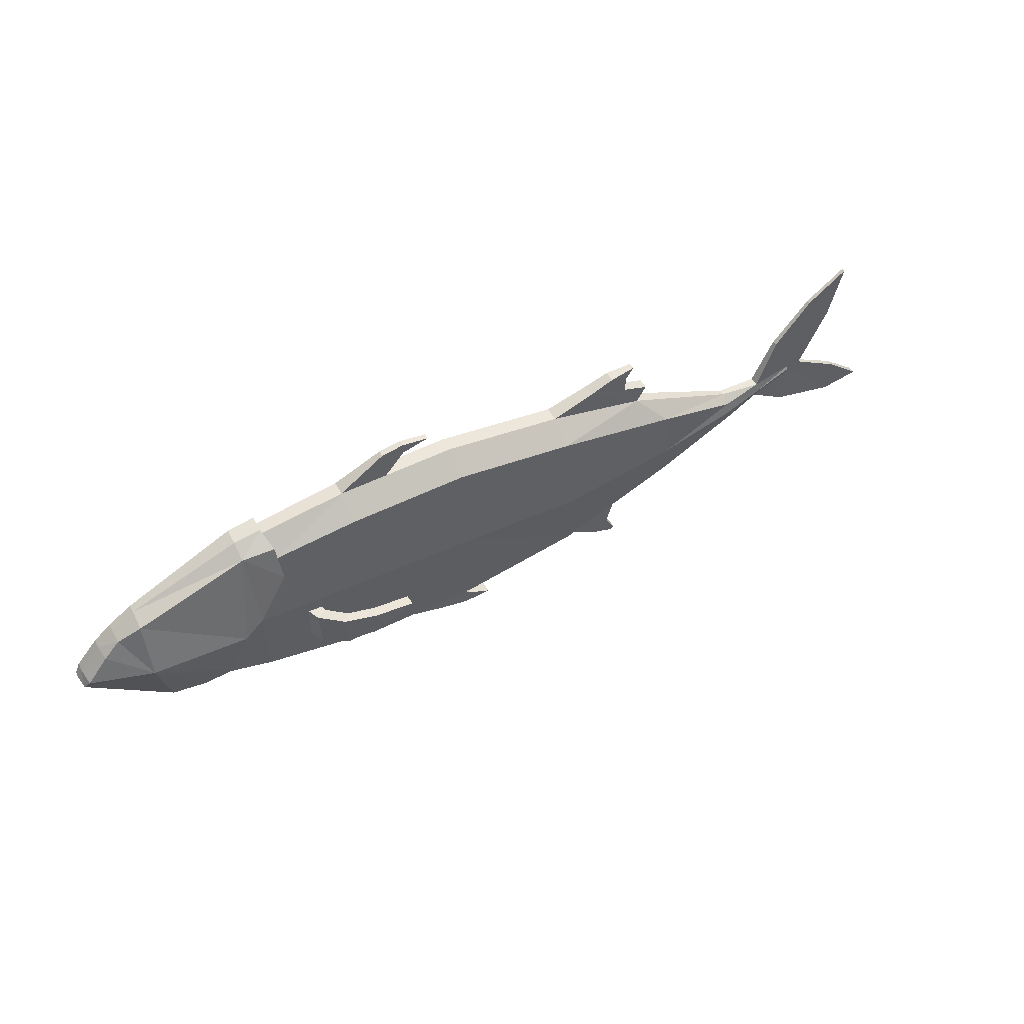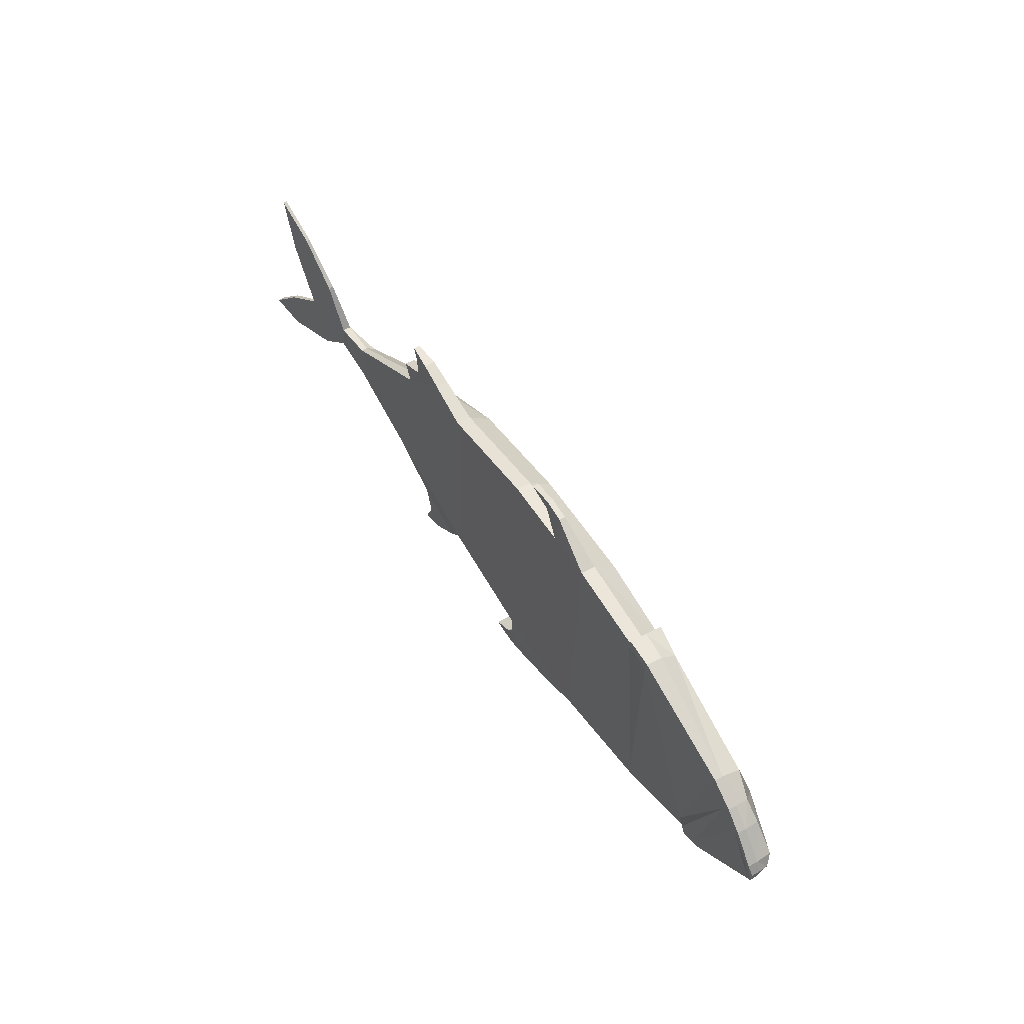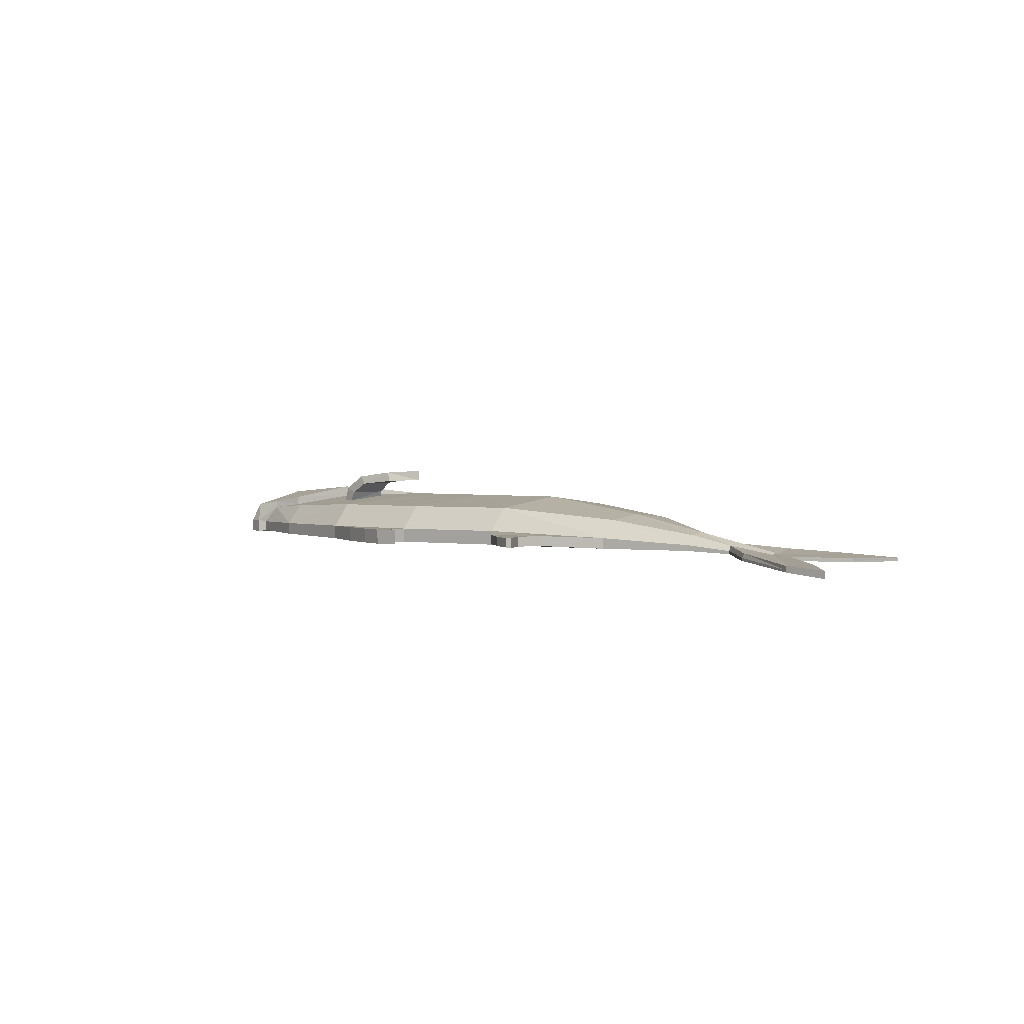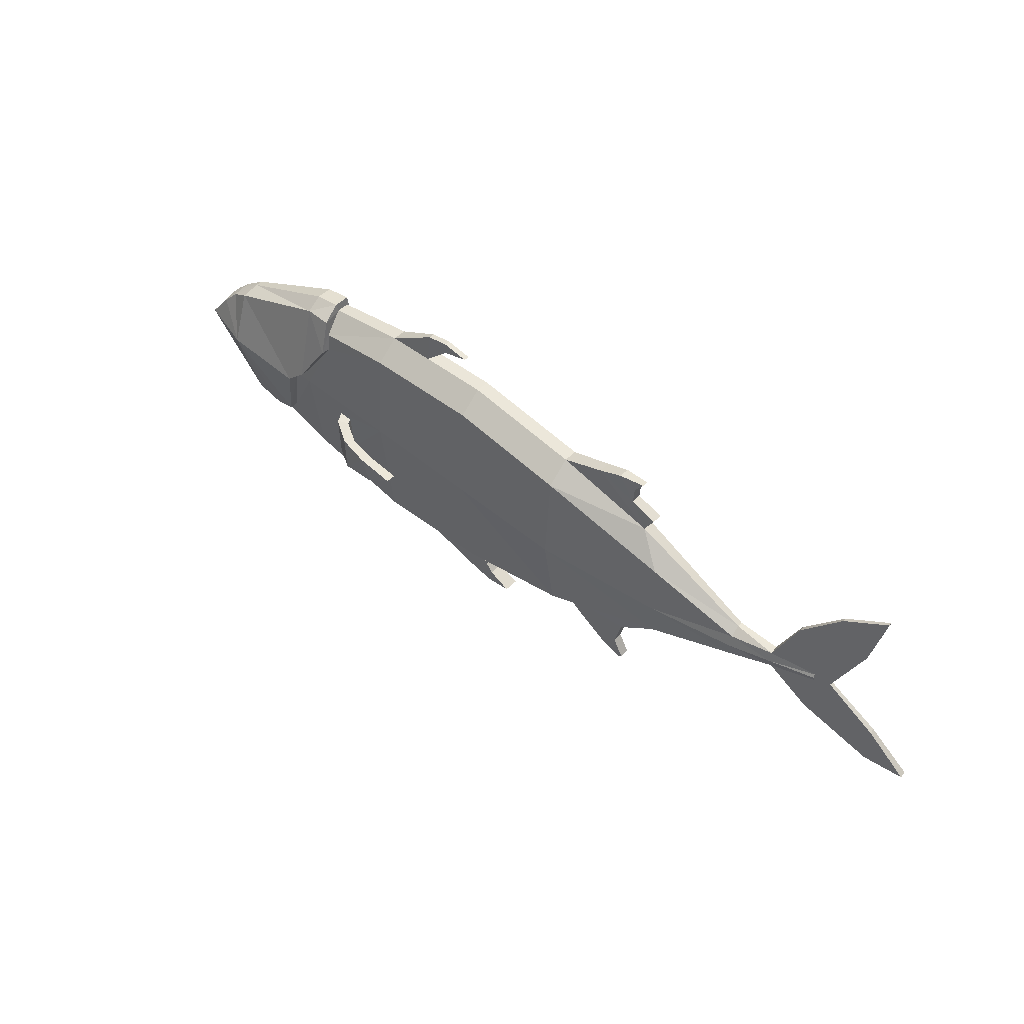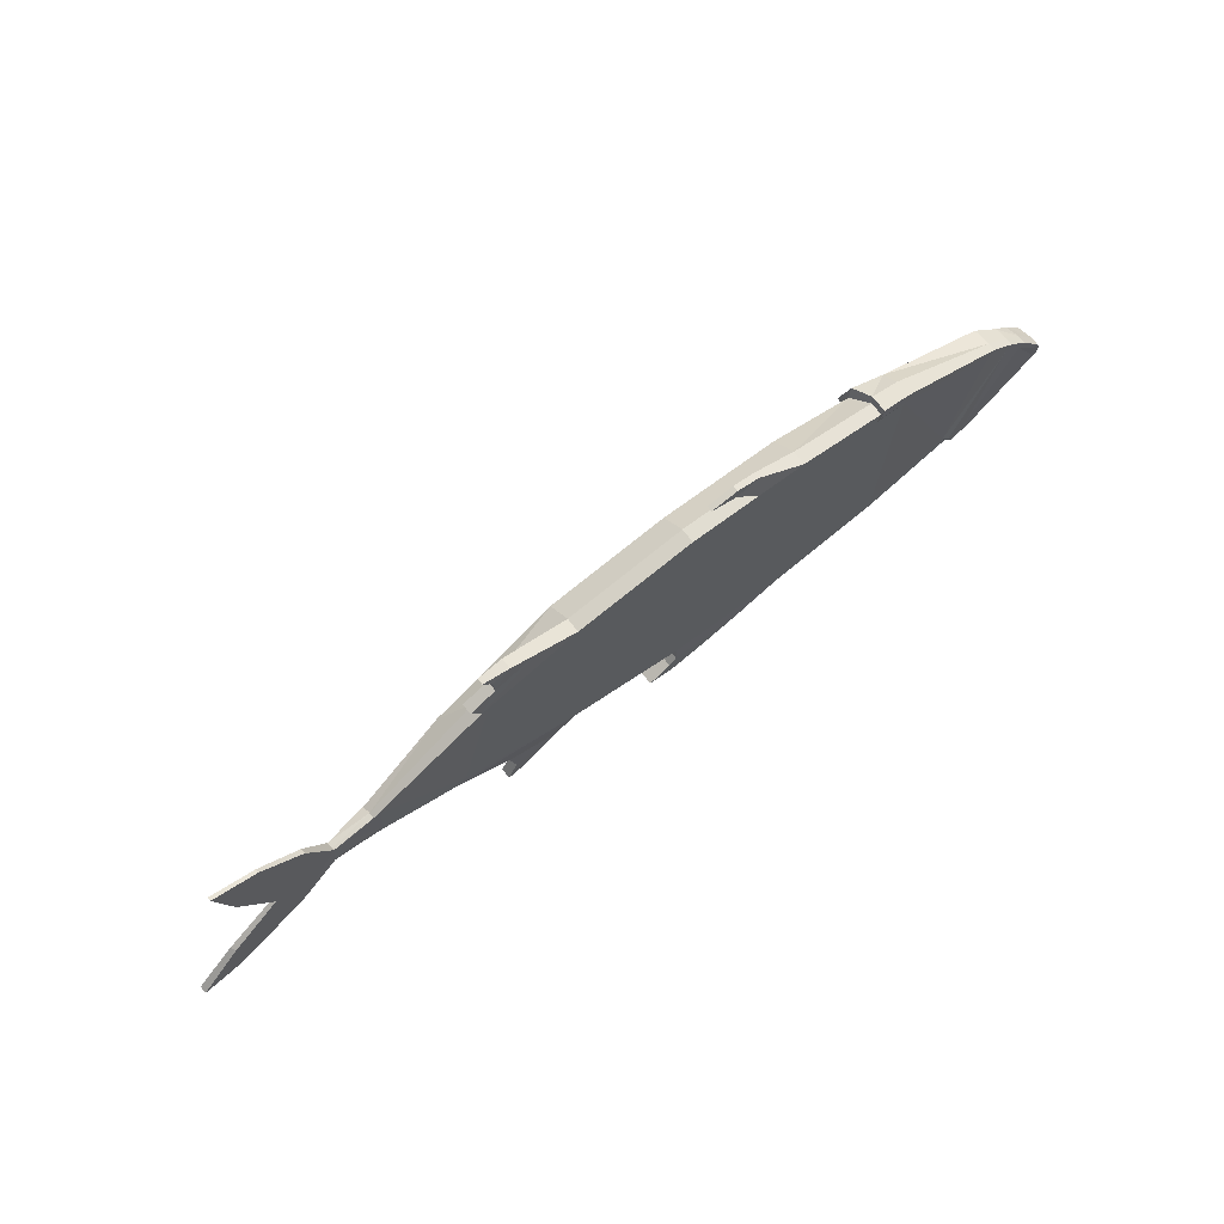
<metadata>
{"format":"obj","ext":"obj","renderer":"f3d","projection":"perspective","resolution":1024,"background":"white","views":[{"elev":54.0,"azim":151.7,"up":"+Z"},{"elev":52.5,"azim":58.9,"up":"+Z"},{"elev":2.3,"azim":-135.0,"up":"+Y"},{"elev":46.7,"azim":-138.6,"up":"+Z"},{"elev":68.4,"azim":-37.3,"up":"+Z"}]}
</metadata>
<code>
o Fish_Cube.085
v -0.4893 -0.02021 -0.3781
v 0.3409 -0.02573 0.3753
v -0.4625 -0.02025 0.3007
v 0.3085 -0.02556 -0.4465
v -0.09175 -0.02301 -0.4446
v -0.05952 -0.02318 0.3726
v -0.9112 -0.02183 -0.2545
v -0.6085 -0.01703 0.3441
v -1.205 -0.02085 -0.1558
v -1.2 -0.02079 -0.01917
v -1.558 -0.04265 0.2645
v -1.422 -0.03153 0.1242
v -1.351 -0.02697 -0.1165
v -1.342 -0.02477 -0.03626
v -1.865 -0.07028 -0.309
v -1.725 -0.05751 -0.3145
v -1.706 -0.05555 0.3483
v -1.658 -0.05122 0.1498
v -1.557 -0.04235 -0.05821
v -1.483 -0.03771 -0.2183
v -1.728 -0.05765 -0.179
v 0.6963 -0.02512 -0.3726
v 0.9863 -0.02374 -0.271
v 0.6315 -0.02549 0.338
v 0.727 -0.03101 0.3538
v 1.076 -0.02634 -0.272
v 1.317 -0.02356 -0.007619
v 1.33 -0.01934 -0.07998
v 1.335 -0.01936 -0.04402
v 1.242 -0.02169 0.08434
v 1.182 -0.02013 0.1376
v 1.1 -0.01938 0.1936
v 1.01 -0.02954 -0.2879
v 0.6351 -0.03161 0.3665
v -0.1159 -0.02406 -0.5367
v 0.1779 -0.02469 0.3742
v 0.1456 -0.02452 -0.4457
v 0.1799 -0.01081 0.4647
v -0.001196 -0.0248 -0.5576
v 0.1045 -0.009871 0.4758
v 0.1038 -0.009868 0.4366
v 0.01364 -0.008821 0.4584
v -0.09111 -0.02422 -0.505
v 0.1449 -0.02573 -0.5096
v -0.1921 -0.02358 -0.5762
v -0.1015 -0.02416 -0.5833
v -0.5562 -0.01169 -0.4482
v -0.7341 -0.01477 -0.3764
v -0.6522 -0.01237 -0.5127
v -0.7086 -0.01404 -0.4691
v -0.7295 -0.01298 -0.544
v -0.744 -0.01426 -0.5344
v -0.8025 -0.02001 0.1932
v -0.8366 -0.01829 0.2478
v -0.7805 -0.009456 0.3768
v -0.6912 -0.01573 0.3713
v -0.7513 -0.01491 0.3429
v -0.747 -0.01647 0.2856
v 0.3392 0.1045 0.3127
v 0.3118 0.1046 -0.384
v -0.4647 0.1098 0.2381
v -0.4865 0.1099 -0.3155
v -0.4754 0.1444 -0.04793
v 0.3274 0.1393 0.00752
v -0.08845 0.1072 -0.382
v -0.06116 0.107 0.31
v -0.07395 0.1418 -0.01985
v -0.9111 0.07563 -0.1976
v -0.9067 0.09287 -0.07258
v -0.8996 0.07617 0.09348
v -1.206 0.03158 -0.1286
v -1.204 0.04091 -0.08171
v -1.202 0.03158 -0.04222
v -1.501 -0.02368 -0.07805
v -1.501 -0.01795 -0.06173
v -1.5 -0.02362 -0.04985
v -1.345 0.005013 -0.03854
v -1.347 0.000977 -0.1043
v -1.347 0.0123 -0.07211
v -1.867 -0.04584 -0.3089
v -1.727 -0.03735 -0.3145
v -1.5 -0.02365 -0.0616
v -1.559 -0.0304 0.2645
v -1.66 -0.03826 0.1518
v -1.558 -0.02866 -0.05857
v -1.423 -0.01468 0.1242
v -1.708 -0.0433 0.3483
v -1.488 -0.01358 -0.2144
v -1.512 -0.02468 -0.06088
v -1.733 -0.03864 -0.1814
v -1.618 -0.03092 -0.1865
v -1.493 -0.01779 -0.1573
v -1.539 -0.02788 0.123
v -1.45 -0.01778 0.06299
v 0.7124 0.1242 0.01173
v 0.6995 0.08954 -0.3118
v 0.9401 0.07407 -0.249
v 0.7847 0.1199 0.009562
v 0.7145 0.1169 0.06502
v 0.6143 0.09366 0.2787
v 0.8444 0.08745 -0.2088
v 0.7263 0.07705 0.3195
v 0.7168 0.1539 0.06436
v 0.6093 0.1021 0.218
v 0.6191 0.09404 0.3338
v 1.057 0.08212 -0.2481
v 1.106 0.1317 -0.006022
v 1.311 0.06186 -0.01438
v 1.329 0.04304 -0.05103
v 1.236 0.0563 0.07637
v 1.102 0.07042 0.18
v 1.181 0.05158 0.1315
v 0.9397 0.09854 -0.2487
v 0.7863 0.1584 0.003216
v 0.844 0.1176 -0.2103
v 0.6128 0.1323 0.2173
v 0.4929 0.1443 -0.05313
v 0.4872 0.1436 -0.2044
v 0.5297 0.1616 -0.05165
v 0.524 0.1612 -0.2022
v 0.5471 0.1248 -0.04903
v 0.4998 0.1265 -0.05173
v 0.5464 0.1096 -0.1997
v 0.5025 0.1115 -0.2032
v 0.3124 0.2255 -0.1727
v 0.3446 0.2251 -0.08927
v 0.3034 0.1917 -0.176
v 0.3351 0.1915 -0.09183
v 0.207 0.2327 -0.1007
v 0.2085 0.1962 -0.1034
v 0.4233 0.1799 -0.2021
v 0.4278 0.1804 -0.07302
v 0.4463 0.2086 -0.1993
v 0.451 0.2087 -0.071
v -0.4892 0.0286 -0.3781
v 0.3412 0.02309 0.3753
v -0.4625 0.02856 0.3007
v 0.3088 0.02326 -0.4465
v -0.09144 0.02581 -0.4446
v -0.05921 0.02565 0.3726
v -0.912 0.01482 -0.2544
v -0.6089 0.0246 0.3441
v -1.206 -0.001184 -0.1558
v -1.2 -0.001116 -0.01916
v -1.559 -0.03806 0.2645
v -1.422 -0.02521 0.1242
v -1.352 -0.01669 -0.1165
v -1.343 -0.01716 -0.03625
v -1.866 -0.06112 -0.309
v -1.726 -0.04995 -0.3145
v -1.707 -0.05096 0.3483
v -1.659 -0.04633 0.1498
v -1.557 -0.03722 -0.0582
v -1.484 -0.02857 -0.2183
v -1.729 -0.05042 -0.1789
v 0.6966 0.01788 -0.3726
v 0.9865 0.01282 -0.271
v 0.6317 0.01915 0.338
v 0.7273 0.02345 0.3538
v 1.076 0.01428 -0.272
v 1.317 0.008456 -0.007621
v 1.331 0.00405 -0.07998
v 1.335 0.004024 -0.04402
v 1.242 0.007544 0.08434
v 1.182 0.006758 0.1376
v 1.1 0.007056 0.1936
v 1.01 0.01832 -0.2879
v 0.6354 0.02522 0.3665
v 0.1489 0.1057 -0.3832
v -0.1155 0.02717 -0.5367
v 0.1763 0.1055 0.3116
v 0.1641 0.1403 -0.003617
v 0.1783 0.02413 0.3742
v 0.1459 0.0243 -0.4457
v 0.18 0.01023 0.4647
v -0.000869 0.02644 -0.5576
v 0.1046 0.01026 0.4758
v 0.1039 0.01026 0.4366
v 0.01377 0.01037 0.4584
v -0.09078 0.02701 -0.505
v 0.1453 0.02551 -0.5096
v -0.1918 0.02765 -0.5762
v -0.1012 0.02707 -0.5833
v -0.5563 0.02033 -0.4482
v -0.7344 0.0197 -0.3764
v -0.6525 0.01964 -0.5126
v -0.7089 0.02031 -0.4691
v -0.7297 0.01904 -0.544
v -0.7442 0.02008 -0.5344
v -0.8032 0.01942 0.1932
v -0.8372 0.01743 0.2478
v -0.7807 0.01225 0.3768
v -0.6916 0.02101 0.3713
v -0.7518 0.01841 0.3429
v -0.7475 0.01953 0.2856
v 1.164 -0.0202 0.1217
v 1.084 -0.01946 0.172
v 0.7174 -0.03088 0.3159
v 1.223 -0.02172 0.07383
v 1.297 -0.02357 -0.008792
v 1.06 -0.0263 -0.2463
v 1.31 -0.01942 -0.0738
v 0.6271 -0.03146 0.3273
v 0.9952 -0.02944 -0.2606
v 0.972 -0.02374 -0.2454
v 0.3382 -0.02569 0.3352
v 0.6236 -0.02546 0.3017
v 0.6873 -0.02509 -0.3367
v -1.175 -0.02084 -0.01917
v -1.315 -0.02475 -0.03453
v -1.18 -0.02091 -0.1419
v -1.323 -0.02691 -0.1066
v -0.8914 -0.02186 -0.2305
v -0.7846 -0.02008 0.1716
v 0.1782 -0.02467 0.3342
v 0.1464 -0.02451 -0.4024
v 0.3064 -0.02553 -0.4031
v -0.4771 -0.02028 -0.3416
v -0.08665 -0.02302 -0.4014
v -0.4508 -0.02031 0.2682
v -0.055 -0.02319 0.3328
f 140 3 6
f 166 25 32
f 167 26 33
f 162 26 160
f 161 30 27
f 27 163 161
f 162 29 28
f 159 34 25
f 157 33 23
f 166 31 165
f 30 165 31
f 173 6 36
f 34 158 24
f 24 136 2
f 148 10 144
f 144 53 190
f 63 70 61
f 171 64 172
f 66 137 140
f 171 140 173
f 61 67 63
f 69 73 70
f 70 144 190
f 79 76 77
f 82 76 75
f 79 73 72
f 100 116 104
f 158 105 100
f 116 99 104
f 98 115 101
f 101 113 97
f 103 98 99
f 136 100 59
f 99 98 95
f 104 95 64
f 59 104 64
f 168 102 105
f 105 102 116
f 107 109 106
f 107 113 115
f 107 110 108
f 161 110 164
f 164 112 165
f 111 107 114
f 166 102 159
f 112 107 111
f 114 107 115
f 166 112 111
f 161 109 108
f 106 162 160
f 109 163 162
f 167 106 160
f 97 167 157
f 77 144 73
f 61 190 137
f 59 173 136
f 66 172 67
f 102 114 103
f 116 102 103
f 113 106 167
f 3 214 220
f 23 204 205
f 1 213 7
f 25 197 32
f 9 212 13
f 33 201 204
f 5 218 1
f 27 202 28
f 32 196 31
f 10 210 209
f 34 198 25
f 22 217 4
f 29 27 28
f 31 199 30
f 6 220 221
f 2 207 24
f 7 211 9
f 30 200 27
f 14 212 210
f 22 205 208
f 53 209 214
f 36 221 215
f 24 203 34
f 36 206 2
f 26 202 201
f 37 219 5
f 37 217 216
f 140 137 3
f 166 159 25
f 167 160 26
f 162 28 26
f 161 164 30
f 27 29 163
f 162 163 29
f 159 168 34
f 157 167 33
f 166 32 31
f 30 164 165
f 173 140 6
f 34 168 158
f 24 158 136
f 148 14 10
f 144 10 53
f 63 69 70
f 171 59 64
f 66 61 137
f 171 66 140
f 61 66 67
f 69 72 73
f 70 73 144
f 79 75 76
f 79 77 73
f 100 105 116
f 158 168 105
f 116 103 99
f 98 114 115
f 101 115 113
f 103 114 98
f 136 158 100
f 104 99 95
f 59 100 104
f 168 159 102
f 107 108 109
f 107 106 113
f 161 108 110
f 164 110 112
f 166 111 102
f 112 110 107
f 166 165 112
f 161 163 109
f 106 109 162
f 97 113 167
f 77 148 144
f 61 70 190
f 59 171 173
f 66 171 172
f 102 111 114
f 3 53 214
f 23 33 204
f 1 218 213
f 25 198 197
f 9 211 212
f 33 26 201
f 5 219 218
f 27 200 202
f 32 197 196
f 10 14 210
f 34 203 198
f 22 208 217
f 31 196 199
f 6 3 220
f 2 206 207
f 7 213 211
f 30 199 200
f 14 13 212
f 22 23 205
f 53 10 209
f 36 6 221
f 24 207 203
f 36 215 206
f 26 28 202
f 37 216 219
f 37 4 217
f 147 9 13
f 156 23 22
f 139 1 135
f 143 7 9
f 172 60 169
f 141 62 135
f 62 67 65
f 68 63 62
f 71 69 68
f 143 68 141
f 74 82 75
f 74 79 78
f 143 78 71
f 78 72 71
f 96 101 97
f 95 101 96
f 121 64 95
f 124 96 60
f 95 123 121
f 64 124 60
f 97 156 96
f 174 65 169
f 60 156 138
f 65 135 62
f 138 169 60
f 67 169 65
f 138 22 4
f 210 211 209
f 213 209 211
f 218 214 213
f 219 220 218
f 221 216 215
f 215 217 206
f 207 217 208
f 208 198 207
f 197 198 205
f 196 205 204
f 196 201 199
f 199 202 200
f 147 143 9
f 156 157 23
f 139 5 1
f 143 141 7
f 172 64 60
f 141 68 62
f 62 63 67
f 68 69 63
f 71 72 69
f 143 71 68
f 74 75 79
f 143 147 78
f 78 79 72
f 95 98 101
f 121 122 64
f 124 123 96
f 95 96 123
f 64 122 124
f 97 157 156
f 174 139 65
f 60 96 156
f 65 139 135
f 138 174 169
f 67 172 169
f 138 156 22
f 210 212 211
f 213 214 209
f 218 220 214
f 219 221 220
f 221 219 216
f 215 216 217
f 207 206 217
f 205 198 208
f 198 203 207
f 196 197 205
f 196 204 201
f 199 201 202
f 139 43 5
f 37 43 44
f 53 8 58
f 154 13 20
f 15 150 16
f 18 153 19
f 151 18 17
f 153 21 19
f 16 154 20
f 145 17 11
f 21 149 15
f 145 12 146
f 146 14 148
f 54 190 53
f 177 38 175
f 47 135 1
f 35 45 46
f 4 37 44
f 180 35 43
f 170 45 35
f 46 182 183
f 2 175 38
f 179 41 42
f 4 181 138
f 41 173 36
f 41 40 42
f 38 41 36
f 39 181 44
f 36 2 38
f 44 43 39
f 183 39 46
f 177 42 40
f 141 48 7
f 43 46 39
f 186 47 49
f 185 50 48
f 1 48 47
f 50 51 49
f 47 50 49
f 189 51 52
f 188 49 51
f 187 52 50
f 137 8 3
f 191 58 195
f 58 56 57
f 55 194 57
f 57 195 58
f 54 53 58
f 193 8 142
f 192 56 193
f 57 56 55
f 174 180 139
f 190 142 137
f 91 85 89
f 149 81 150
f 88 92 78
f 150 88 154
f 89 82 74
f 155 85 90
f 77 94 86
f 81 90 91
f 88 91 92
f 152 85 153
f 151 84 152
f 78 92 74
f 147 88 78
f 93 86 94
f 149 90 80
f 84 83 93
f 93 94 76
f 85 93 89
f 76 94 77
f 119 122 121
f 117 124 122
f 128 131 132
f 123 119 121
f 124 120 123
f 131 125 133
f 133 126 134
f 126 132 134
f 129 128 126
f 130 125 127
f 128 130 127
f 125 129 126
f 134 117 119
f 120 134 119
f 118 133 120
f 132 118 117
f 83 151 145
f 86 148 77
f 83 146 86
f 170 183 182
f 138 181 174
f 178 179 177
f 178 175 173
f 173 175 136
f 181 176 180
f 180 183 170
f 135 185 141
f 188 187 186
f 184 187 185
f 195 193 142
f 191 195 190
f 194 192 193
f 17 18 11
f 18 12 11
f 15 16 21
f 21 20 19
f 12 19 20
f 20 14 12
f 139 180 43
f 37 5 43
f 53 3 8
f 154 147 13
f 15 149 150
f 18 152 153
f 151 152 18
f 153 155 21
f 16 150 154
f 145 151 17
f 21 155 149
f 145 11 12
f 146 12 14
f 54 191 190
f 177 40 38
f 47 184 135
f 180 170 35
f 170 182 45
f 46 45 182
f 2 136 175
f 179 178 41
f 4 44 181
f 41 178 173
f 38 40 41
f 39 176 181
f 183 176 39
f 177 179 42
f 141 185 48
f 43 35 46
f 186 184 47
f 185 187 50
f 1 7 48
f 50 52 51
f 47 48 50
f 189 188 51
f 188 186 49
f 187 189 52
f 137 142 8
f 191 54 58
f 58 8 56
f 55 192 194
f 57 194 195
f 193 56 8
f 192 55 56
f 174 181 180
f 190 195 142
f 91 90 85
f 149 80 81
f 150 81 88
f 74 92 91
f 91 89 74
f 155 153 85
f 81 80 90
f 88 81 91
f 152 84 85
f 151 87 84
f 147 154 88
f 93 83 86
f 149 155 90
f 84 87 83
f 76 82 89
f 89 93 76
f 85 84 93
f 119 117 122
f 117 118 124
f 128 127 131
f 123 120 119
f 124 118 120
f 131 127 125
f 133 125 126
f 126 128 132
f 129 130 128
f 130 129 125
f 134 132 117
f 120 133 134
f 118 131 133
f 132 131 118
f 83 87 151
f 86 146 148
f 83 145 146
f 178 177 175
f 180 176 183
f 135 184 185
f 188 189 187
f 184 186 187
f 195 194 193
f 18 19 12
f 21 16 20
f 20 13 14

</code>
